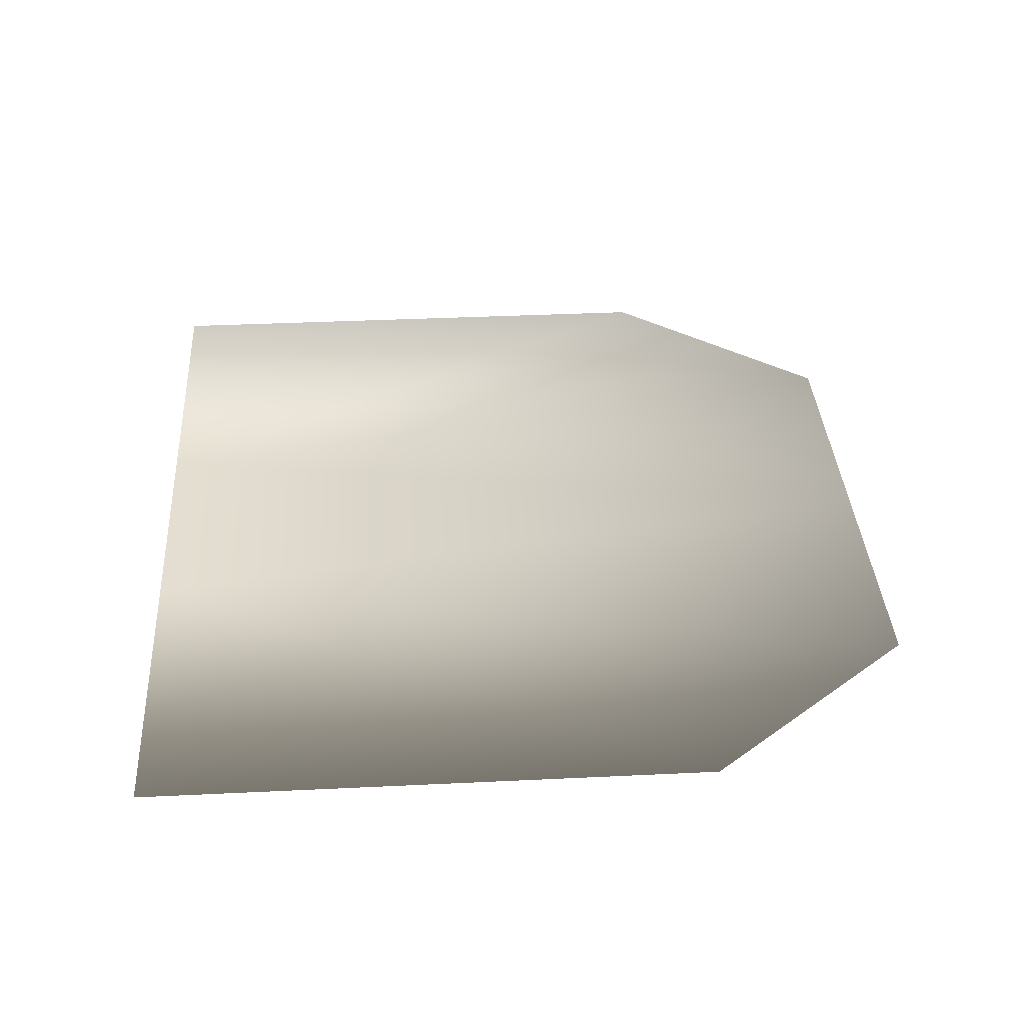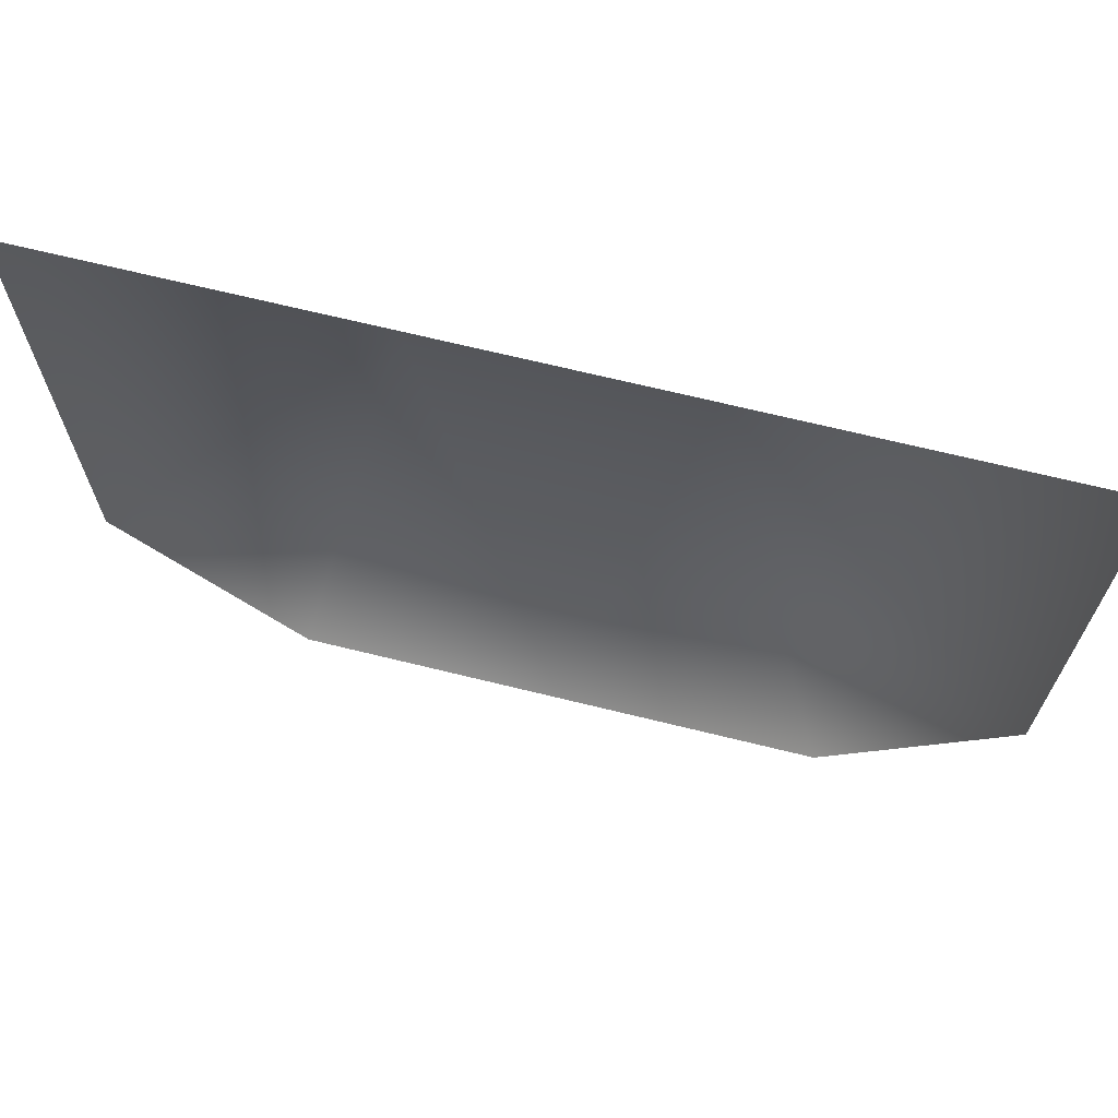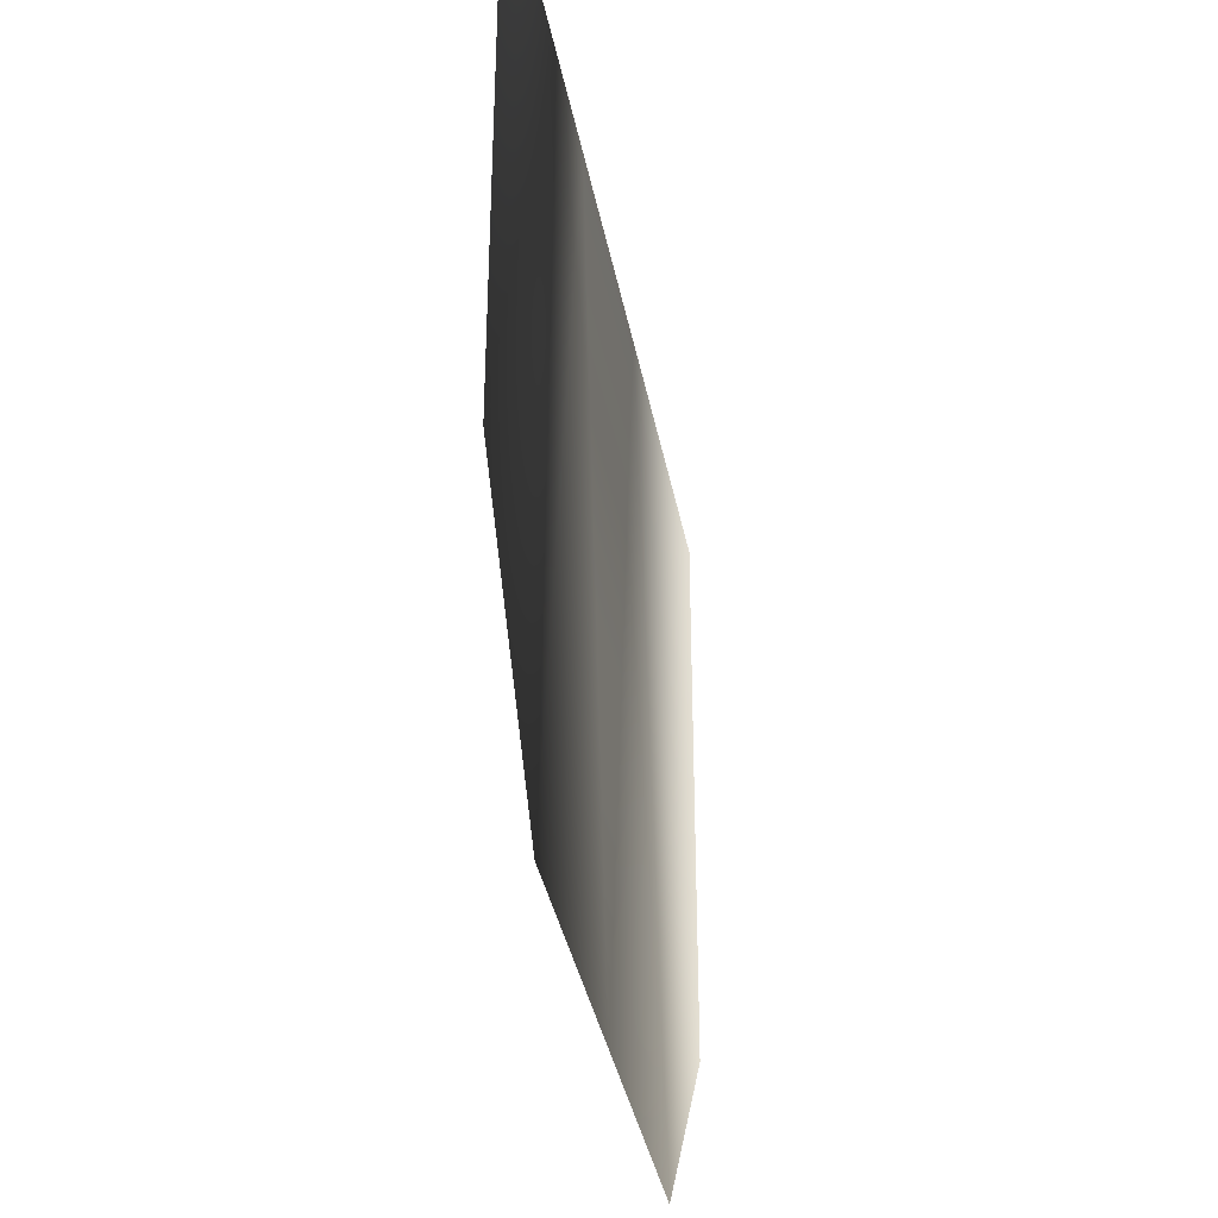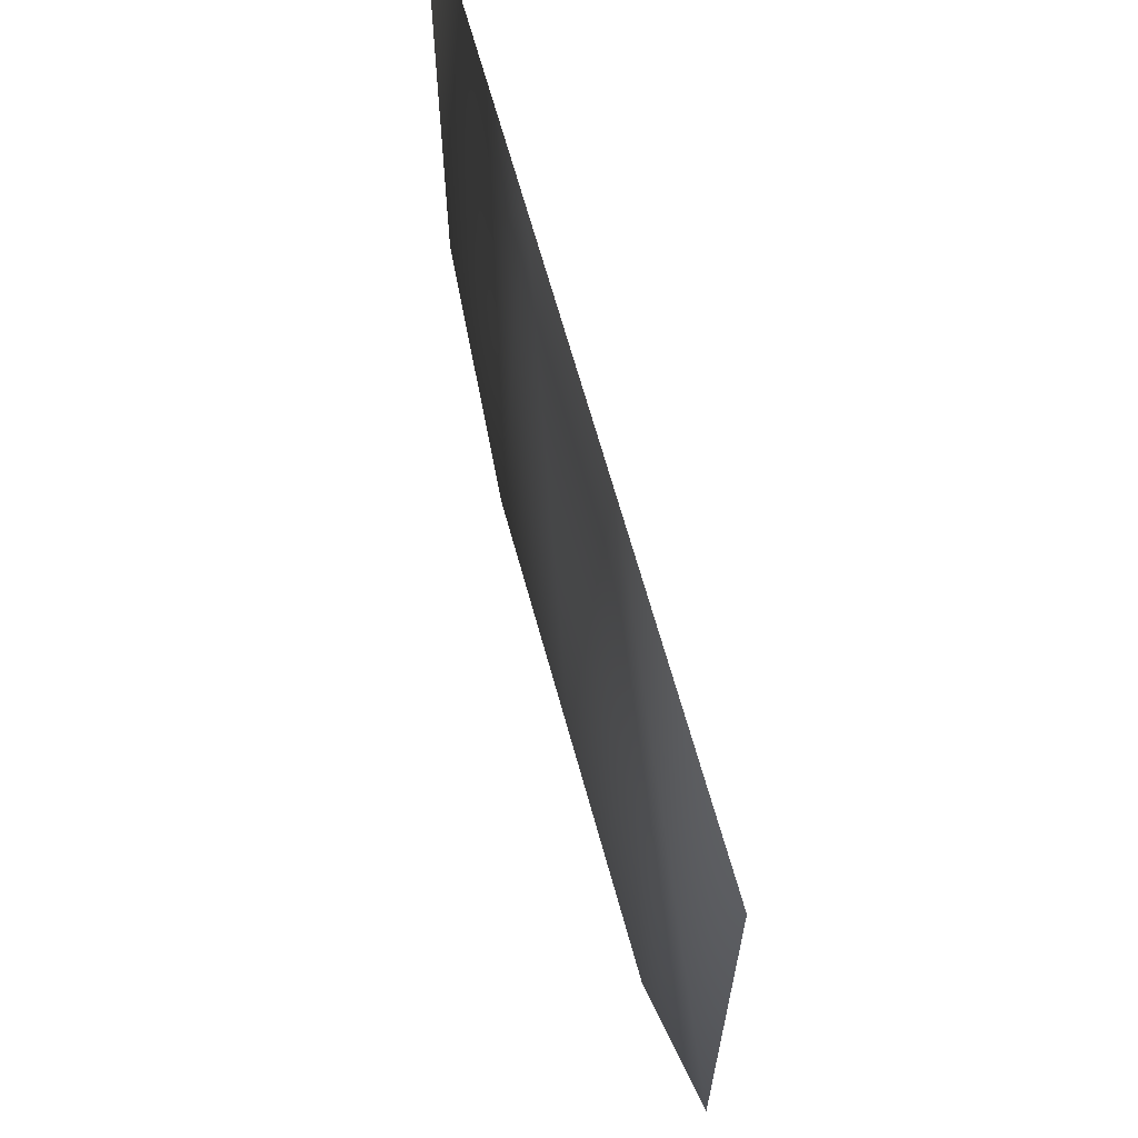
<metadata>
{"format":"obj","ext":"obj","renderer":"f3d","projection":"perspective","resolution":1024,"background":"white","views":[{"elev":36.3,"azim":-93.6,"up":"+Z"},{"elev":69.1,"azim":13.8,"up":"+Y"},{"elev":-36.6,"azim":-79.5,"up":"+Y"},{"elev":65.7,"azim":-105.3,"up":"+Y"}]}
</metadata>
<code>
o Mesh_208
v -0.1638 1.388 -0.5096
v 0 0.3201 -0.5096
v 0 1.388 -0.5096
v -0.3563 0.3201 -0.5096
v -0.599 1.388 -0.5096
v -0.599 0.6153 -0.5096
v 0.1638 1.388 -0.5096
v 0.3563 0.3201 -0.5096
v 0.599 1.388 -0.5096
v 0.599 0.6153 -0.5096
f 1 2 3
f 2 1 4
f 5 6 1
f 4 1 6
f 7 2 8
f 2 7 3
f 9 7 10
f 7 8 10

</code>
